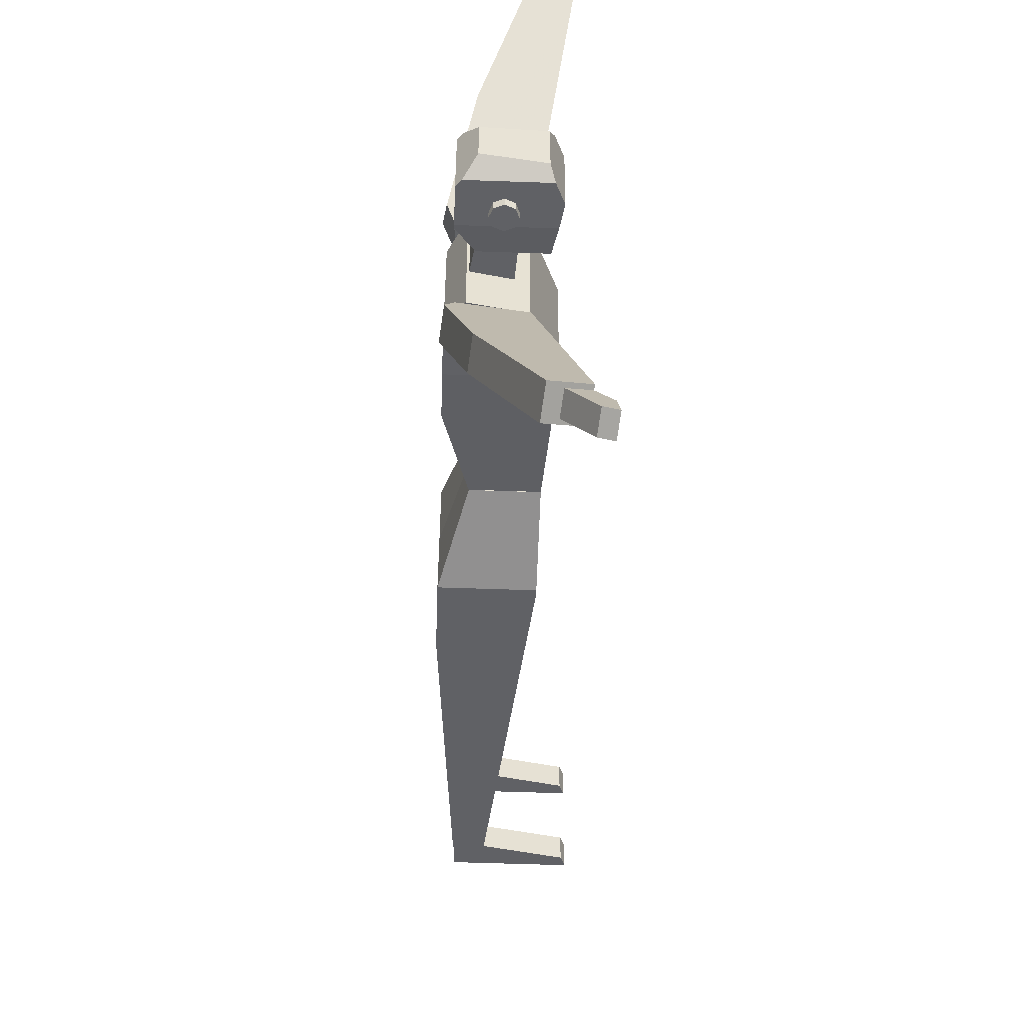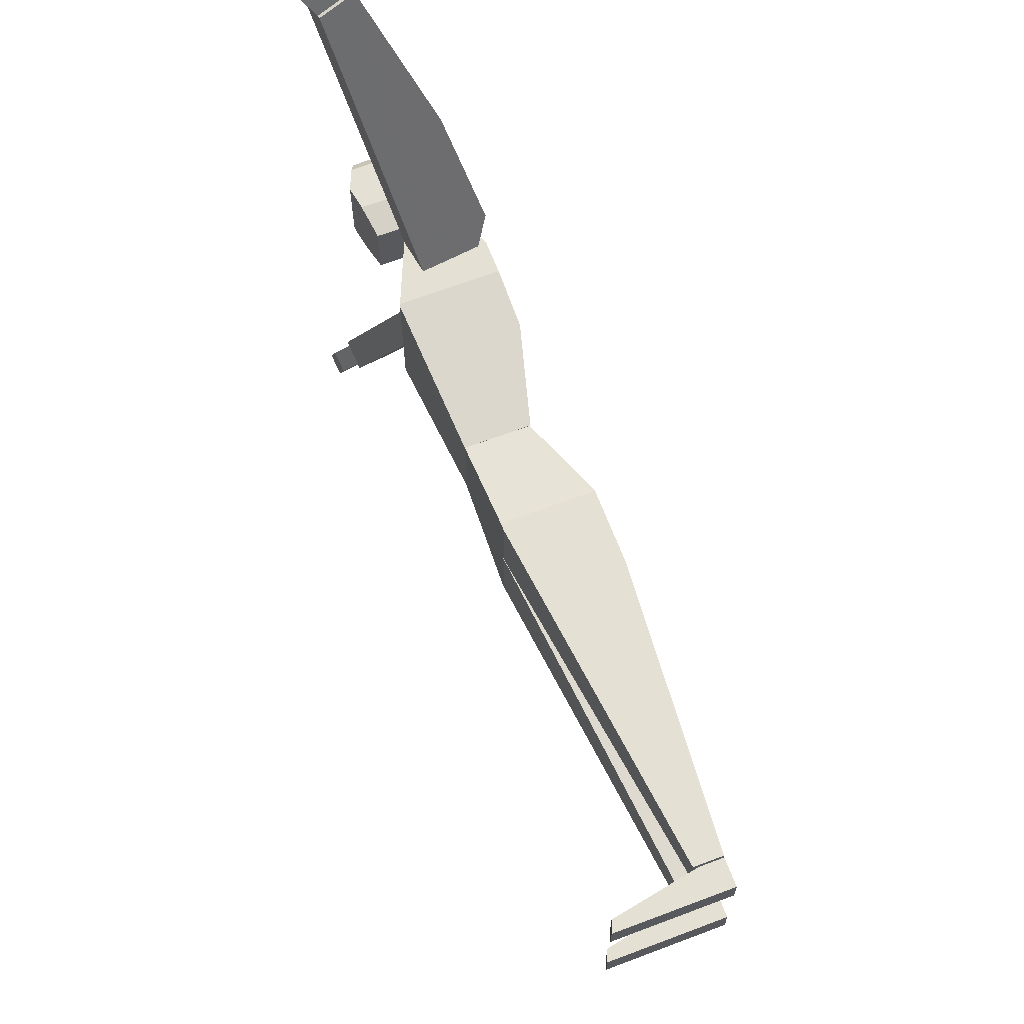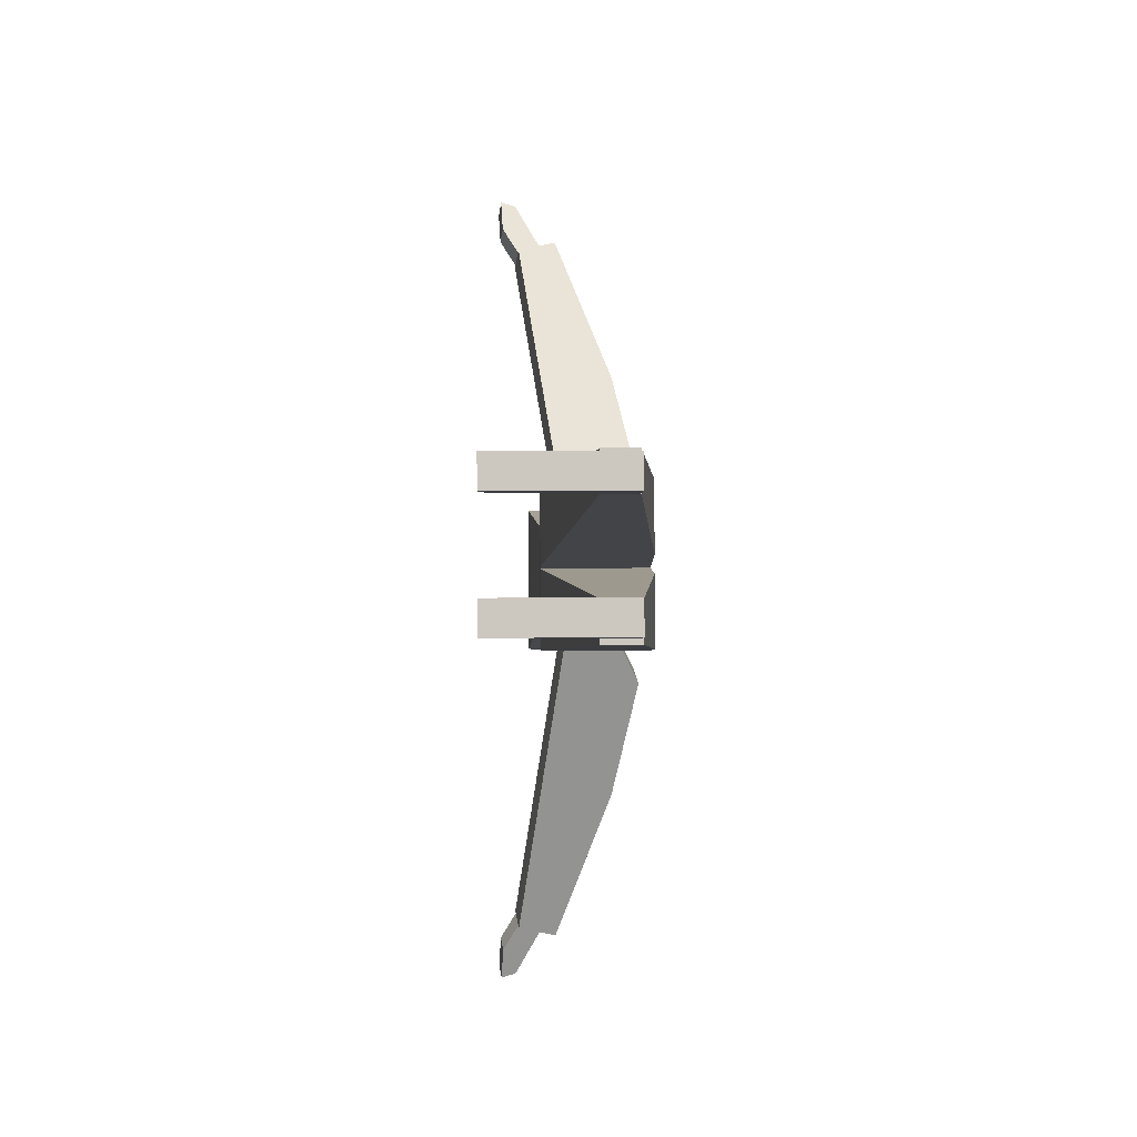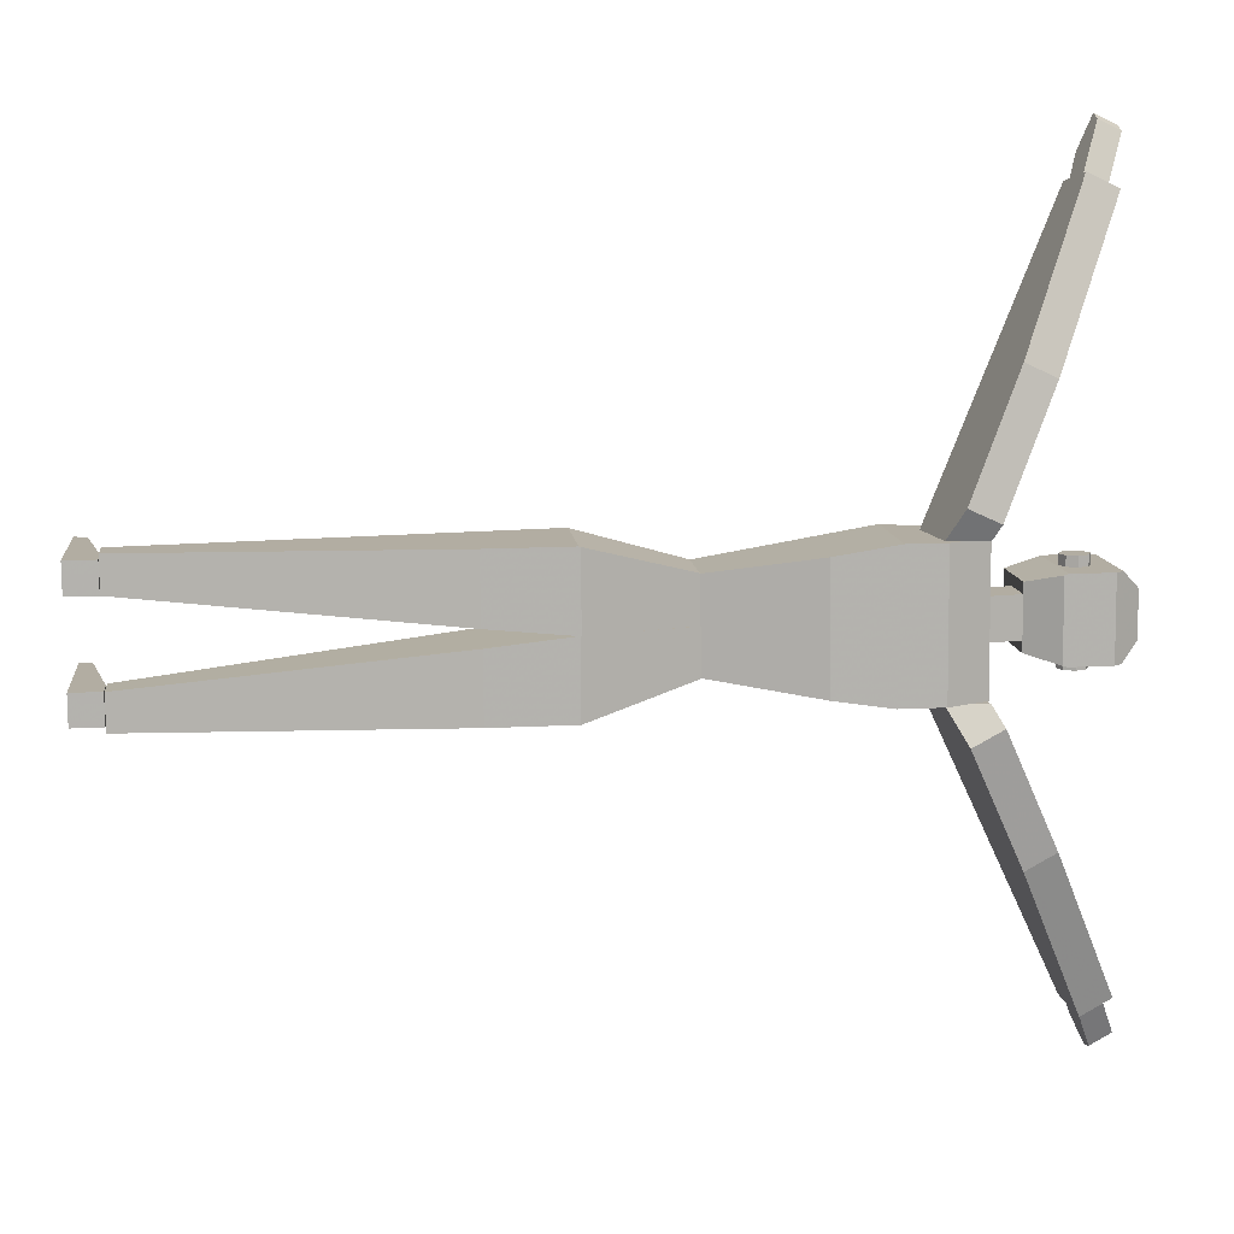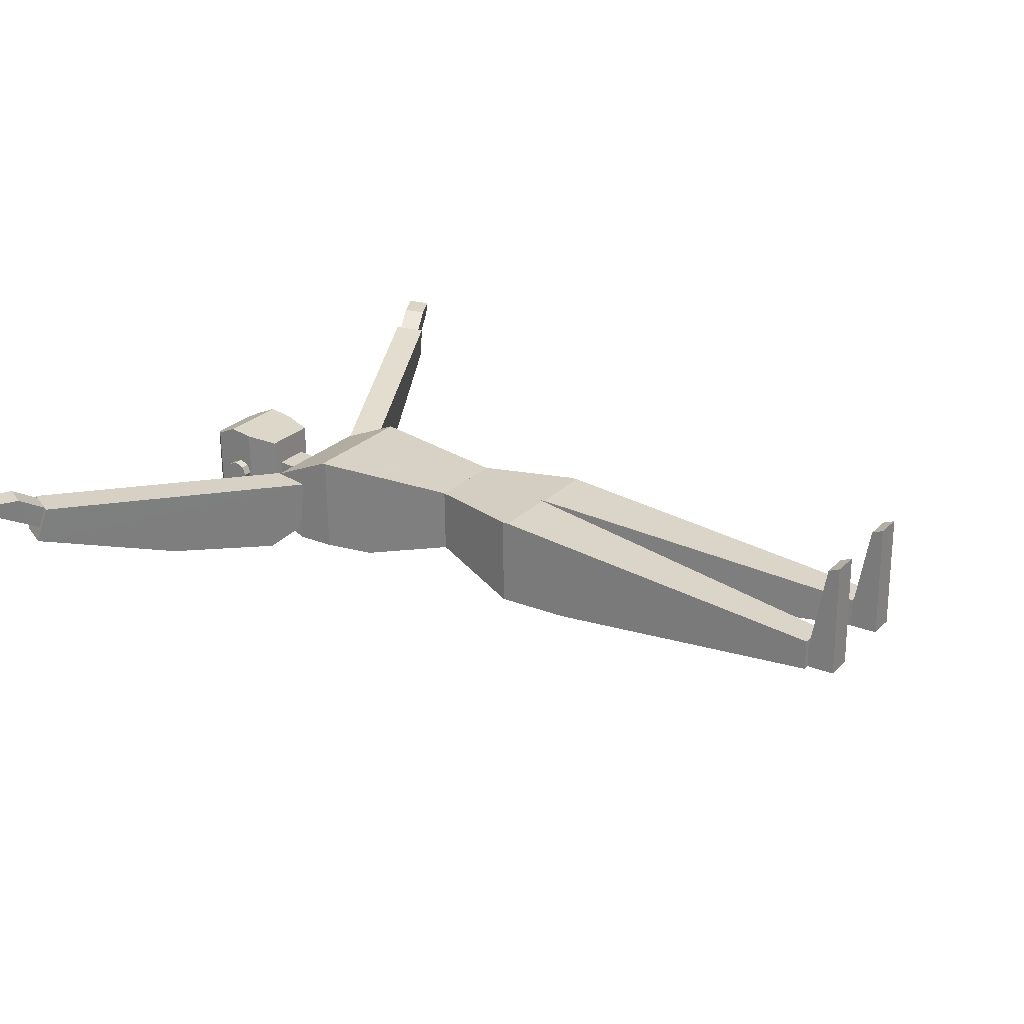
<metadata>
{"format":"obj","ext":"obj","renderer":"f3d","projection":"perspective","resolution":1024,"background":"white","views":[{"elev":-49.2,"azim":-92.6,"up":"+Y"},{"elev":65.2,"azim":68.7,"up":"+Y"},{"elev":-2.9,"azim":88.5,"up":"+Y"},{"elev":10.9,"azim":173.5,"up":"+Y"},{"elev":25.1,"azim":33.0,"up":"+Z"}]}
</metadata>
<code>
v -0.2142 0.04543 -0.0612
v -0.2585 0.04579 -0.0616
v -0.2667 0.04583 -0.05515
v -0.2151 0.04493 0.0427
v -0.2432 0.04514 0.04718
v -0.2676 0.04539 0.03648
v -0.1773 0.03487 -0.03919
v -0.1779 -0.03177 -0.03952
v -0.2103 -0.04031 -0.06158
v -0.2097 0.04415 -0.06117
v -0.178 0.03451 0.03684
v -0.1785 -0.03214 0.03652
v -0.2439 -0.04176 0.04675
v -0.2158 -0.04197 0.04228
v -0.2812 0.03195 0.03048
v -0.2817 -0.0278 0.03019
v -0.2683 -0.04151 0.03605
v -0.286 0.0269 -0.04021
v -0.2864 -0.02198 -0.04045
v -0.2674 -0.04107 -0.05558
v -0.2592 -0.04111 -0.06202
v -0.2149 -0.04147 -0.06163
v -0.2163 0.05614 -0.01326
v -0.2207 0.05623 -0.02416
v -0.2316 0.05633 -0.02871
v -0.2209 0.05612 -0.002436
v -0.2318 0.05619 0.001974
v -0.2427 0.0563 -0.00263
v -0.221 0.04526 -0.002489
v -0.2164 0.04527 -0.01331
v -0.2319 0.04532 0.001921
v -0.2428 0.04543 -0.002683
v -0.2472 0.04552 -0.01359
v -0.2471 0.05639 -0.01353
v -0.2426 0.04554 -0.02441
v -0.2425 0.0564 -0.02436
v -0.2317 0.04547 -0.02877
v -0.2208 0.04536 -0.02422
v -0.06046 0.07635 0.0507
v -0.0594 0.07692 -0.06781
v -0.1007 0.07725 -0.06818
v -0.134 0.0771 0.01843
v -0.1443 0.0775 -0.04684
v -0.1353 -0.07498 0.01769
v -0.05953 -0.07575 0.05096
v -0.0583 0.076 0.0517
v -0.1456 -0.07458 -0.04758
v -0.1019 -0.07483 -0.06892
v -0.05482 -0.07521 -0.0685
v 0.006797 -0.06599 -0.06791
v 0.007863 0.06616 -0.06726
v 0.1207 -0.04908 -0.03584
v 0.1215 0.04782 -0.03537
v 0.12 -0.04945 0.04183
v 0.1208 0.04744 0.0423
v -0.05589 -0.07578 0.05072
v -0.2171 -0.04158 -0.01276
v -0.2215 -0.04149 -0.02366
v -0.2324 -0.04138 -0.02827
v -0.2217 -0.0416 -0.001937
v -0.2326 -0.04153 0.00242
v -0.2435 -0.04142 -0.00213
v -0.2218 -0.05246 -0.00199
v -0.2172 -0.05244 -0.01281
v -0.2327 -0.05239 0.002367
v -0.2436 -0.05228 -0.002184
v -0.248 -0.05219 -0.01309
v -0.2479 -0.04133 -0.01303
v -0.2434 -0.05218 -0.02391
v -0.2433 -0.04132 -0.02386
v -0.2325 -0.05224 -0.02832
v -0.2216 -0.05235 -0.02372
v -0.1448 0.02312 -0.04439
v -0.1774 0.02336 -0.03925
v -0.1778 0.02315 0.004201
v -0.1371 0.02283 0.001848
v -0.1374 -0.02062 0.001636
v -0.1451 -0.02033 -0.0446
v -0.1782 -0.0203 0.003988
v -0.1778 -0.02009 -0.03946
v 0.2341 -0.001506 -0.06556
v 0.3217 -0.01123 -0.06482
v 0.3211 -0.08369 -0.06518
v 0.2334 -0.08298 -0.06596
v 0.1195 -0.04999 0.04182
v 0.2325 -0.0835 0.04267
v 0.1202 -0.04962 -0.03579
v 0.2399 -0.08356 0.04274
v 0.6572 -0.08672 0.0002331
v 0.6575 -0.08654 -0.03632
v 0.6578 -0.04852 -0.03614
v 0.6575 -0.0487 0.0004188
v 0.2331 -0.002029 0.04307
v 0.2405 -0.002904 0.04313
v 0.1199 -0.001111 0.04206
v 0.1206 -0.0007375 -0.03556
v 0.121 0.04771 0.0423
v 0.1206 -0.001171 0.04206
v 0.2337 -0.002088 0.04307
v 0.2344 0.07938 0.04347
v 0.2426 0.07932 0.04354
v 0.2419 -0.001286 0.04315
v 0.2353 0.07991 -0.06516
v 0.2335 0.07943 -0.06517
v 0.1217 0.04808 -0.03428
v 0.6588 0.07617 0.000271
v 0.6591 0.07634 -0.03389
v 0.3236 0.07919 -0.06437
v 0.6585 0.03815 8.533e-05
v 0.6588 0.03832 -0.03408
v 0.323 0.006789 -0.06472
v 0.2347 -0.001565 -0.06555
v 0.2329 -0.001551 -0.06557
v 0.1213 -0.0008026 -0.03452
v 0.6763 -0.04932 0.09564
v 0.6899 -0.04945 0.1012
v 0.6911 -0.0488 -0.03459
v 0.6583 -0.04867 -0.007723
v 0.6585 -0.04853 -0.03488
v 0.658 -0.08125 -0.007882
v 0.6761 -0.0819 0.09548
v 0.6582 -0.08112 -0.03504
v 0.6908 -0.08139 -0.03475
v 0.6896 -0.08204 0.101
v 0.6773 0.07012 0.09623
v 0.6908 0.06999 0.1018
v 0.692 0.07064 -0.034
v 0.6592 0.07077 -0.007139
v 0.6595 0.0709 -0.0343
v 0.659 0.03818 -0.007298
v 0.677 0.03753 0.09607
v 0.6592 0.03831 -0.03445
v 0.6918 0.03805 -0.03416
v 0.6906 0.0374 0.1016
v -0.09487 -0.07566 0.01175
v -0.2496 -0.3961 0.06021
v -0.2593 -0.4055 0.01754
v -0.1023 -0.07528 -0.0535
v -0.1235 -0.1133 -0.07272
v -0.1836 -0.2399 -0.04476
v -0.2834 -0.3791 0.06417
v -0.1368 -0.07551 0.01827
v -0.1455 -0.07507 -0.05802
v -0.1574 -0.09633 -0.06882
v -0.2174 -0.2229 -0.04085
v -0.2931 -0.3886 0.02145
v -0.2669 -0.4229 0.07844
v -0.2838 -0.457 0.08014
v -0.2832 -0.452 0.06371
v -0.2544 -0.3936 0.06077
v -0.2598 -0.3983 0.03403
v -0.2785 -0.3816 0.0636
v -0.2911 -0.4108 0.08122
v -0.284 -0.3863 0.03686
v -0.3074 -0.4399 0.06654
v -0.308 -0.4449 0.08297
v -0.2724 0.4108 0.08273
v -0.2881 0.4454 0.08471
v -0.2877 0.4406 0.06829
v -0.2608 0.3813 0.06488
v -0.2662 0.3864 0.03818
v -0.2363 0.3925 0.06216
v -0.2479 0.4221 0.08002
v -0.2416 0.3977 0.03542
v -0.2632 0.4518 0.06552
v -0.2636 0.4567 0.082
v -0.1321 0.07698 0.01807
v -0.2658 0.379 0.06542
v -0.2751 0.3891 0.0228
v -0.1412 0.07744 -0.06208
v -0.1493 0.09319 -0.06973
v -0.2051 0.2215 -0.04077
v -0.2314 0.3948 0.06162
v -0.09027 0.07602 0.01165
v -0.09817 0.07642 -0.05768
v -0.1149 0.109 -0.07359
v -0.1707 0.2373 -0.04462
v -0.2407 0.405 0.019
f 1 2 3
f 4 5 6
f 7 8 9
f 10 9 8
f 11 12 8
f 7 8 12
f 13 14 12
f 11 4 5
f 15 16 17
f 13 5 6
f 18 19 16
f 15 16 19
f 19 20 21
f 18 3 2
f 10 9 22
f 21 2 1
f 14 13 17
f 20 21 22
f 17 20 19
f 20 17 16
f 18 15 6
f 15 6 3
f 12 14 22
f 22 9 8
f 11 7 10
f 4 1 10
f 23 24 25
f 26 27 28
f 29 30 23
f 26 23 30
f 26 29 31
f 29 26 27
f 32 31 27
f 31 27 28
f 33 32 28
f 32 28 34
f 35 33 34
f 33 34 36
f 37 35 36
f 35 36 25
f 25 37 38
f 37 25 24
f 24 38 30
f 38 24 23
f 32 31 29
f 30 38 37
f 39 40 41
f 42 43 41
f 44 45 46
f 42 39 46
f 42 44 47
f 44 42 43
f 48 47 43
f 47 43 41
f 49 50 51
f 48 41 40
f 50 52 53
f 52 50 51
f 52 54 55
f 54 52 53
f 56 45 46
f 56 54 55
f 44 47 48
f 49 56 45
f 56 54 52
f 50 49 56
f 46 55 53
f 51 40 39
f 57 58 59
f 60 61 62
f 63 64 57
f 60 57 64
f 60 63 65
f 63 60 61
f 66 65 61
f 65 61 62
f 67 66 62
f 66 62 68
f 69 67 68
f 67 68 70
f 71 69 70
f 69 70 59
f 59 71 72
f 71 59 58
f 58 72 64
f 72 58 57
f 66 65 63
f 64 72 71
f 73 74 75
f 76 75 74
f 77 78 73
f 76 73 78
f 76 77 79
f 75 76 77
f 75 79 80
f 79 75 74
f 74 80 78
f 80 74 73
f 77 79 80
f 78 80 79
f 81 82 83
f 84 83 82
f 85 86 84
f 86 85 87
f 88 89 90
f 91 92 89
f 92 89 90
f 81 93 94
f 91 82 81
f 93 95 96
f 95 93 81
f 87 85 95
f 96 95 85
f 94 88 86
f 93 95 85
f 96 87 84
f 92 94 88
f 89 88 94
f 83 90 91
f 90 83 82
f 97 98 99
f 100 101 102
f 103 104 105
f 100 97 105
f 106 107 108
f 103 100 101
f 109 110 107
f 106 107 110
f 110 111 112
f 109 102 99
f 112 113 114
f 112 99 98
f 98 114 105
f 114 98 97
f 104 103 108
f 111 112 113
f 109 106 101
f 106 101 102
f 105 114 113
f 104 105 114
f 108 111 110
f 111 108 107
f 115 116 117
f 118 119 117
f 120 121 115
f 118 115 121
f 118 120 122
f 120 118 119
f 123 122 119
f 122 119 117
f 117 123 124
f 123 117 116
f 116 124 121
f 124 116 115
f 120 122 123
f 121 124 123
f 125 126 127
f 128 129 127
f 130 131 125
f 128 125 131
f 128 130 132
f 130 128 129
f 133 132 129
f 132 129 127
f 127 133 134
f 133 127 126
f 126 134 131
f 134 126 125
f 130 132 133
f 131 134 133
f 135 136 137
f 138 139 140
f 136 141 142
f 141 136 135
f 138 143 144
f 143 138 139
f 145 144 139
f 144 139 140
f 146 145 140
f 145 140 137
f 137 146 141
f 146 137 136
f 142 143 144
f 145 146 141
f 143 142 135
f 138 135 142
f 147 148 149
f 150 151 149
f 152 153 147
f 150 147 153
f 150 152 154
f 152 150 151
f 155 154 151
f 154 151 149
f 149 155 156
f 155 149 148
f 148 156 153
f 156 148 147
f 152 154 155
f 153 156 155
f 157 158 159
f 160 161 159
f 162 163 157
f 160 157 163
f 160 162 164
f 162 160 161
f 165 164 161
f 164 161 159
f 159 165 166
f 165 159 158
f 158 166 163
f 166 158 157
f 162 164 165
f 163 166 165
f 167 168 169
f 170 171 172
f 168 173 174
f 173 168 167
f 170 175 176
f 175 170 171
f 177 176 171
f 176 171 172
f 178 177 172
f 177 172 169
f 169 178 173
f 178 169 168
f 174 175 176
f 177 178 173
f 175 174 167
f 170 167 174
f 1 3 6
f 1 6 5
f 1 5 4
f 4 6 3
f 4 3 2
f 4 2 1
f 10 9 7
f 10 8 7
f 11 8 7
f 11 12 7
f 11 12 13
f 4 11 13
f 13 4 5
f 12 11 5
f 14 12 5
f 5 14 13
f 15 17 13
f 15 13 5
f 15 5 6
f 17 13 6
f 16 17 6
f 15 16 6
f 18 16 15
f 18 19 15
f 18 19 21
f 3 18 21
f 21 3 2
f 19 18 2
f 20 19 2
f 21 20 2
f 21 22 10
f 2 21 10
f 10 2 1
f 22 21 1
f 9 22 1
f 1 9 10
f 14 17 20
f 14 20 21
f 14 21 22
f 17 20 22
f 13 17 22
f 22 13 14
f 19 17 16
f 16 20 19
f 18 6 3
f 18 15 3
f 12 22 9
f 8 9 12
f 14 22 8
f 8 14 12
f 11 10 1
f 4 1 11
f 4 10 7
f 11 7 4
f 23 25 36
f 23 36 34
f 23 34 28
f 23 28 27
f 23 27 26
f 26 28 34
f 26 34 36
f 26 36 25
f 26 25 24
f 26 24 23
f 26 23 29
f 26 30 29
f 31 26 27
f 31 29 27
f 32 27 28
f 32 31 28
f 33 28 34
f 33 32 34
f 35 34 36
f 35 33 36
f 37 36 25
f 37 35 25
f 38 25 24
f 38 37 24
f 30 24 23
f 30 38 23
f 33 32 29
f 29 33 35
f 29 35 37
f 29 37 38
f 30 38 29
f 35 37 30
f 33 35 30
f 32 33 30
f 31 32 30
f 29 31 30
f 39 41 43
f 39 43 42
f 42 41 40
f 42 40 39
f 44 46 39
f 42 39 44
f 42 46 45
f 44 45 42
f 47 42 43
f 47 44 43
f 48 43 41
f 48 47 41
f 48 49 51
f 41 48 51
f 51 41 40
f 49 48 40
f 50 49 40
f 51 50 40
f 53 50 51
f 53 52 51
f 55 52 53
f 55 54 53
f 54 56 46
f 55 54 46
f 55 56 45
f 55 45 46
f 44 48 49
f 44 49 56
f 44 56 45
f 48 49 45
f 47 48 45
f 45 47 44
f 52 56 49
f 50 49 52
f 50 56 54
f 52 54 50
f 51 53 46
f 40 51 46
f 46 40 39
f 53 51 39
f 55 53 39
f 39 55 46
f 57 59 70
f 57 70 68
f 57 68 62
f 57 62 61
f 57 61 60
f 60 62 68
f 60 68 70
f 60 70 59
f 60 59 58
f 60 58 57
f 60 57 63
f 60 64 63
f 65 60 61
f 65 63 61
f 66 61 62
f 66 65 62
f 67 62 68
f 67 66 68
f 69 68 70
f 69 67 70
f 71 70 59
f 71 69 59
f 72 59 58
f 72 71 58
f 64 58 57
f 64 72 57
f 67 66 63
f 63 67 69
f 63 69 71
f 63 71 72
f 64 72 63
f 69 71 64
f 67 69 64
f 66 67 64
f 65 66 64
f 63 65 64
f 73 75 76
f 76 74 73
f 76 73 77
f 76 78 77
f 75 76 79
f 79 77 75
f 80 75 74
f 80 79 74
f 78 74 73
f 78 80 73
f 78 80 77
f 77 79 78
f 81 83 84
f 84 82 81
f 87 85 84
f 87 86 84
f 86 88 90
f 84 86 90
f 83 84 90
f 83 84 86
f 83 86 88
f 89 88 83
f 90 89 83
f 91 89 90
f 91 92 90
f 81 94 92
f 81 92 91
f 81 91 82
f 92 91 81
f 94 92 81
f 93 94 81
f 81 93 96
f 81 95 96
f 96 95 87
f 96 85 87
f 86 94 93
f 86 93 95
f 85 95 86
f 94 93 85
f 88 94 85
f 85 88 86
f 81 96 84
f 84 81 96
f 84 96 87
f 92 88 89
f 92 94 89
f 91 83 82
f 91 90 82
f 97 99 102
f 97 102 101
f 97 101 100
f 100 102 99
f 100 99 98
f 100 98 97
f 103 105 97
f 100 97 103
f 100 105 104
f 103 104 100
f 103 108 106
f 100 103 106
f 106 100 101
f 108 103 101
f 107 108 101
f 101 107 106
f 109 107 106
f 109 110 106
f 112 110 109
f 112 109 102
f 112 102 99
f 110 109 99
f 111 110 99
f 112 111 99
f 99 112 114
f 114 99 98
f 113 112 98
f 114 113 98
f 105 98 97
f 105 114 97
f 104 108 111
f 104 111 112
f 104 112 113
f 108 111 113
f 103 108 113
f 104 103 113
f 109 101 102
f 109 106 102
f 104 105 113
f 113 114 104
f 107 108 110
f 107 111 110
f 115 117 119
f 115 119 118
f 118 117 116
f 118 116 115
f 118 115 120
f 118 121 120
f 122 118 119
f 122 120 119
f 123 119 117
f 123 122 117
f 124 117 116
f 124 123 116
f 121 116 115
f 121 124 115
f 120 123 124
f 121 124 120
f 122 123 121
f 120 122 121
f 125 127 129
f 125 129 128
f 128 127 126
f 128 126 125
f 128 125 130
f 128 131 130
f 132 128 129
f 132 130 129
f 133 129 127
f 133 132 127
f 134 127 126
f 134 133 126
f 131 126 125
f 131 134 125
f 130 133 134
f 131 134 130
f 132 133 131
f 130 132 131
f 135 137 140
f 135 140 139
f 135 139 138
f 138 140 137
f 138 137 136
f 138 136 135
f 142 136 135
f 142 141 135
f 144 138 139
f 144 143 139
f 145 139 140
f 145 144 140
f 146 140 137
f 146 145 137
f 141 137 136
f 141 146 136
f 142 144 145
f 142 145 146
f 141 146 142
f 144 145 141
f 141 144 143
f 141 143 142
f 138 135 143
f 138 142 143
f 147 149 151
f 147 151 150
f 150 149 148
f 150 148 147
f 150 147 152
f 150 153 152
f 154 150 151
f 154 152 151
f 155 151 149
f 155 154 149
f 156 149 148
f 156 155 148
f 153 148 147
f 153 156 147
f 152 155 156
f 153 156 152
f 154 155 153
f 152 154 153
f 157 159 161
f 157 161 160
f 160 159 158
f 160 158 157
f 160 157 162
f 160 163 162
f 164 160 161
f 164 162 161
f 165 161 159
f 165 164 159
f 166 159 158
f 166 165 158
f 163 158 157
f 163 166 157
f 162 165 166
f 163 166 162
f 164 165 163
f 162 164 163
f 167 169 172
f 167 172 171
f 167 171 170
f 170 172 169
f 170 169 168
f 170 168 167
f 174 168 167
f 174 173 167
f 176 170 171
f 176 175 171
f 177 171 172
f 177 176 172
f 178 172 169
f 178 177 169
f 173 169 168
f 173 178 168
f 174 176 177
f 174 177 178
f 173 178 174
f 176 177 173
f 173 176 175
f 173 175 174
f 170 167 175
f 170 174 175

</code>
